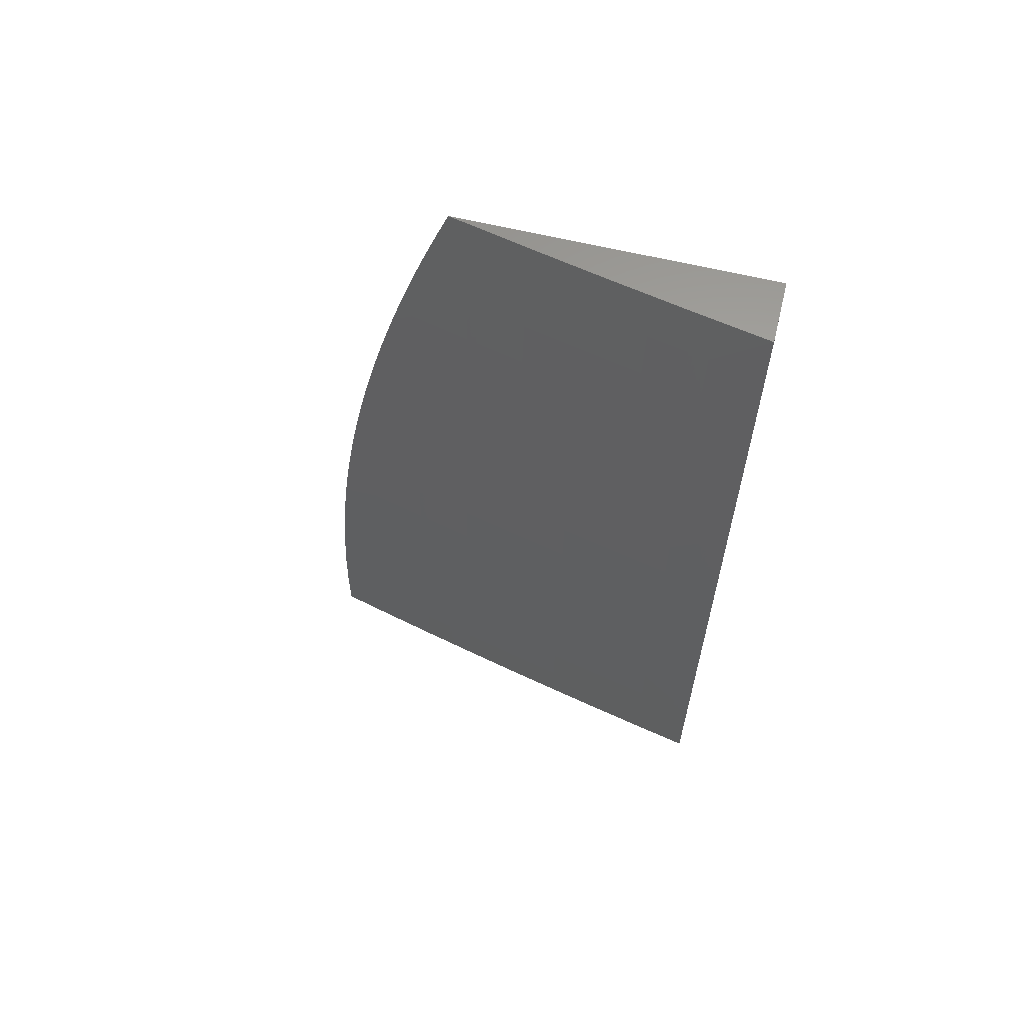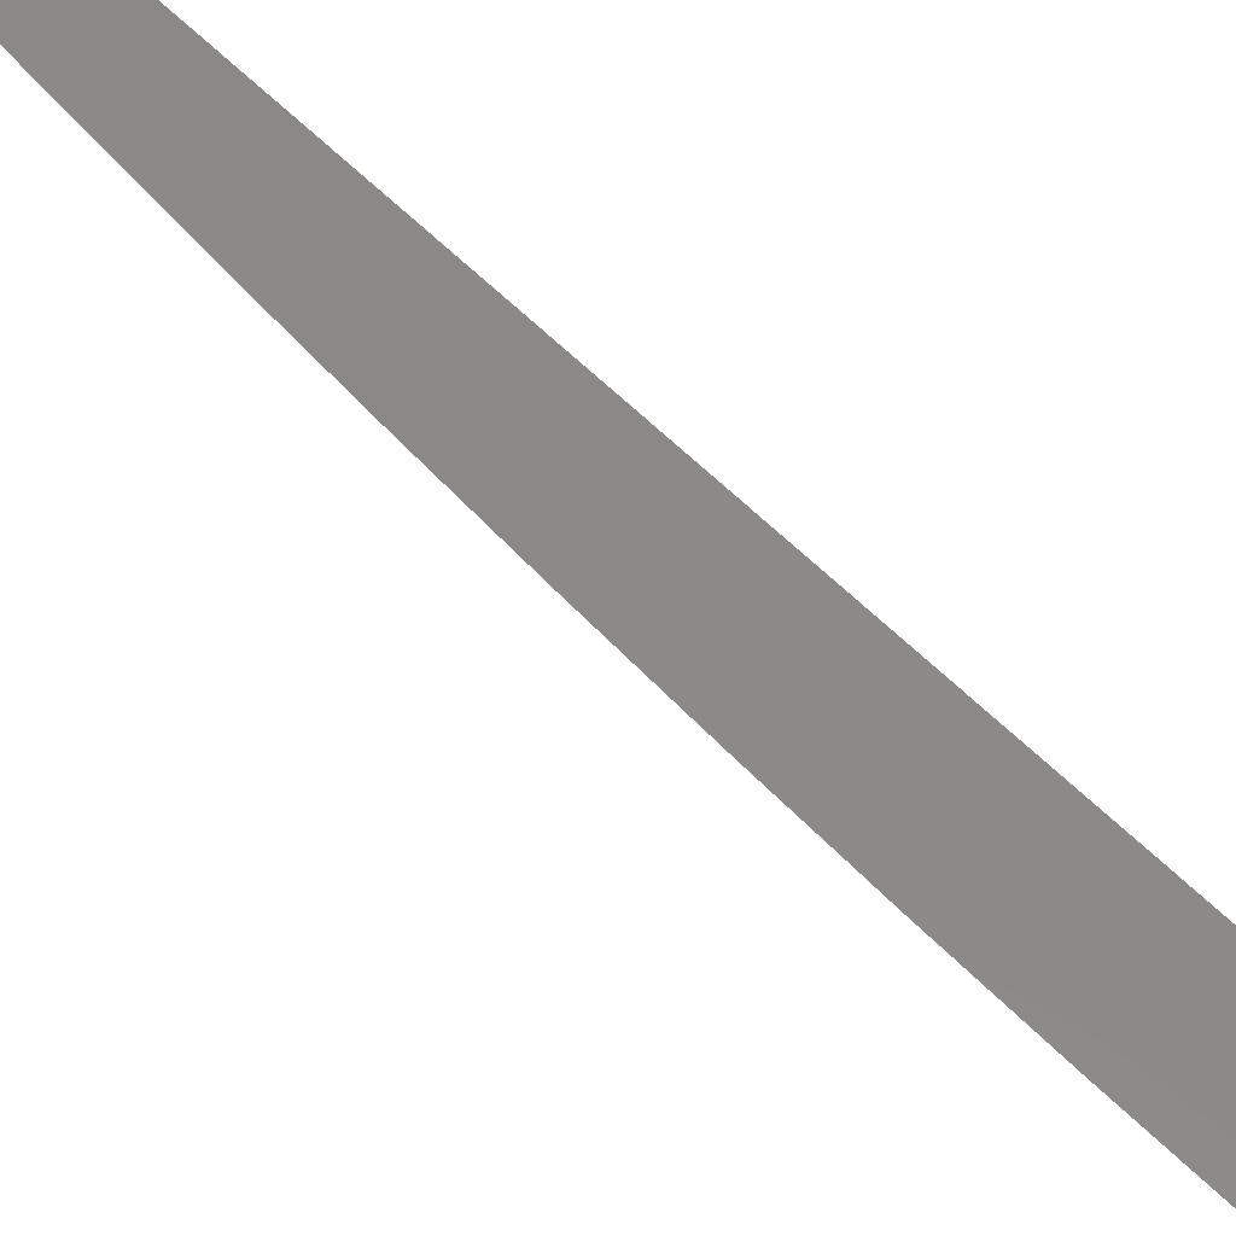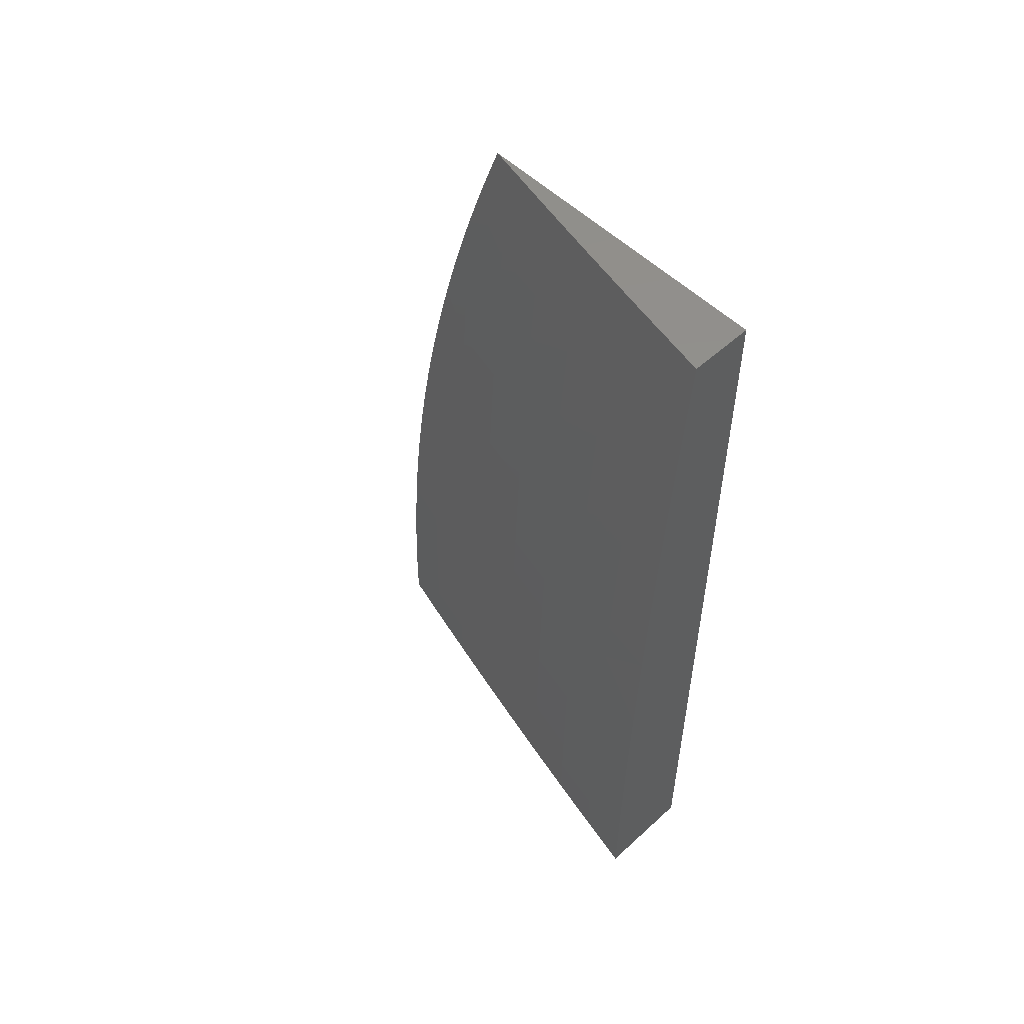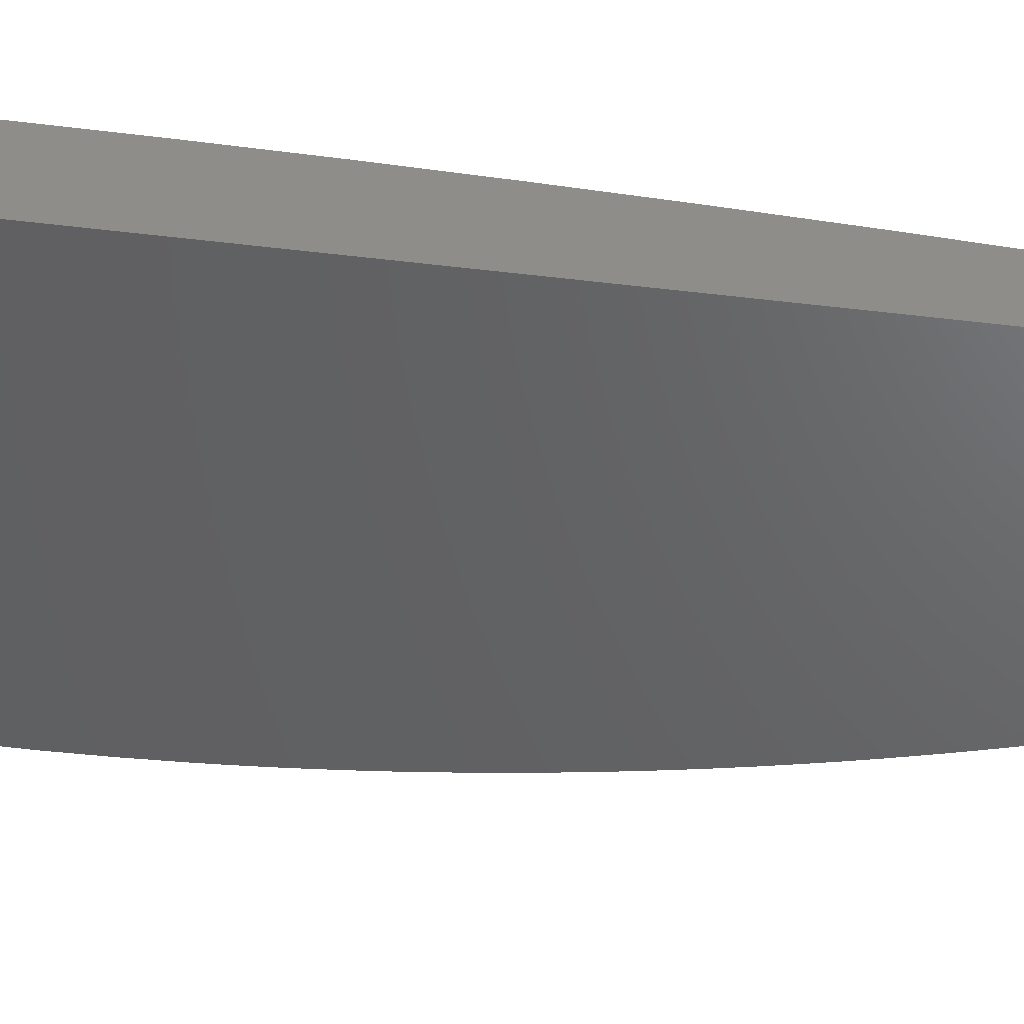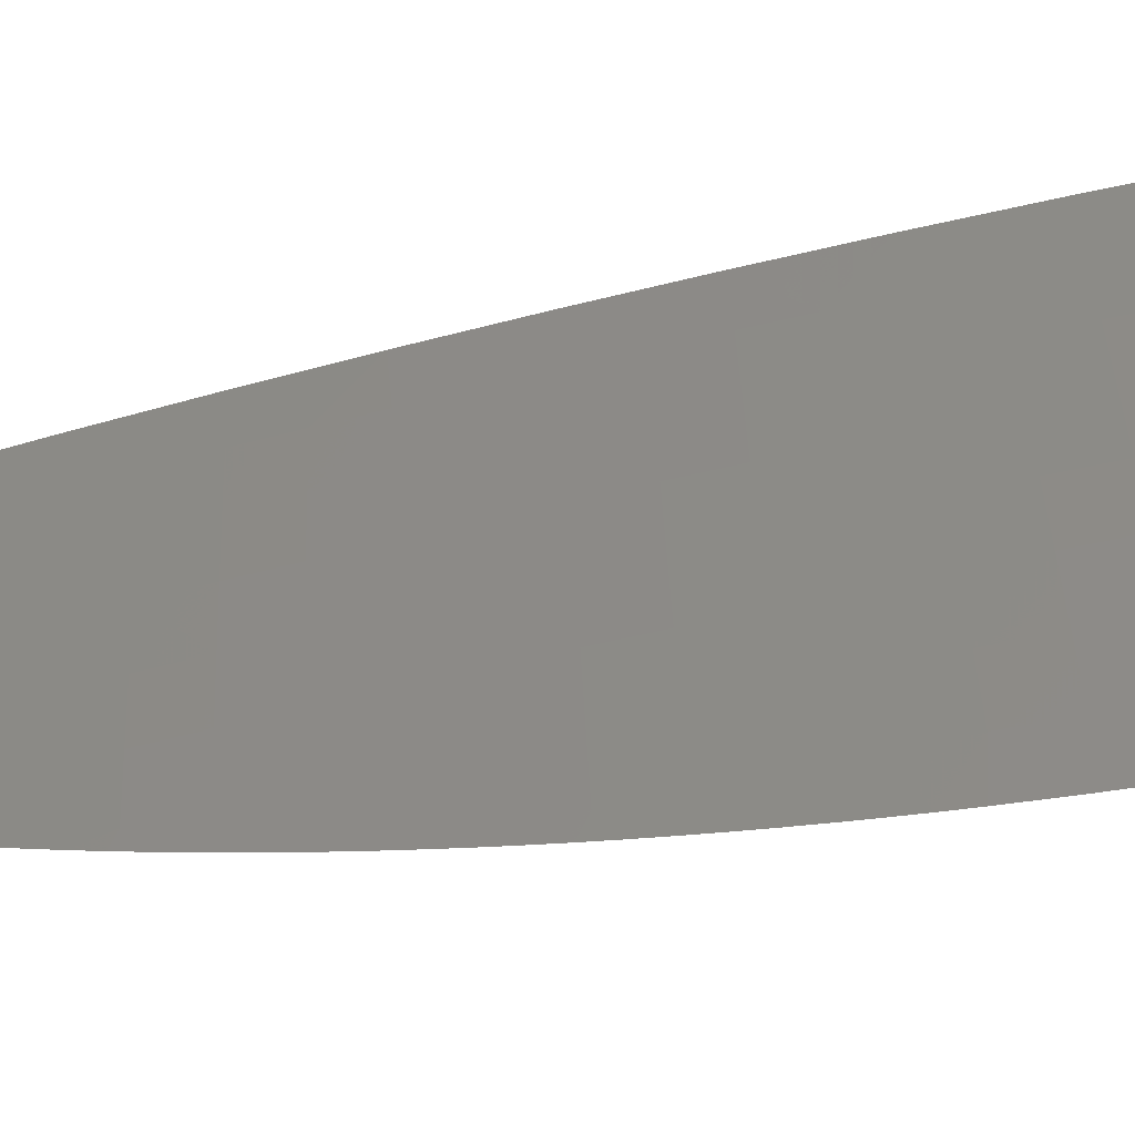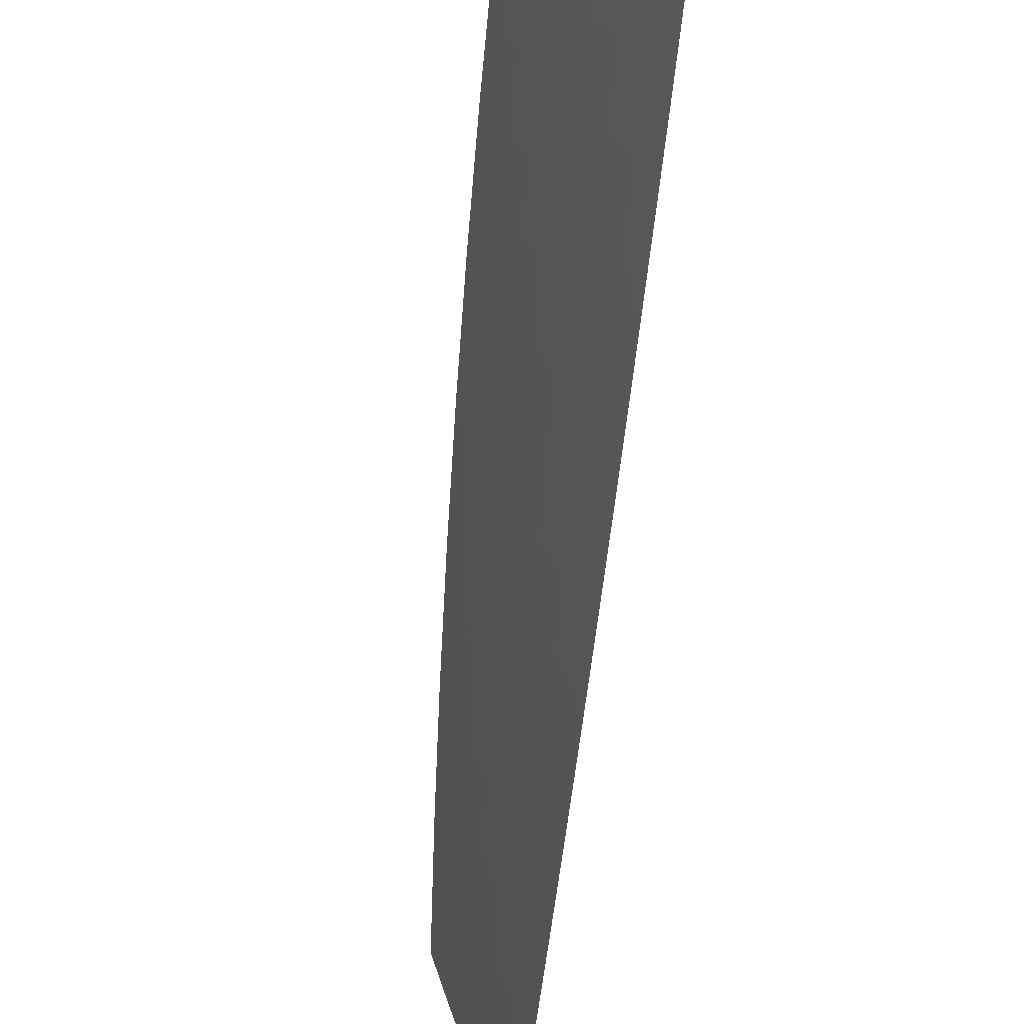
<metadata>
{"format":"stl","ext":"stl","renderer":"f3d","projection":"perspective","resolution":1024,"background":"white","views":[{"elev":62.3,"azim":103.8,"up":"+Z"},{"elev":80.0,"azim":131.4,"up":"+Y"},{"elev":53.7,"azim":135.9,"up":"+Z"},{"elev":42.1,"azim":-80.2,"up":"+Y"},{"elev":-55.9,"azim":102.7,"up":"+Y"},{"elev":-71.2,"azim":173.5,"up":"+Y"}]}
</metadata>
<code>
# stl→obj: 147 verts, 290 faces
v 11 -2.529 0.06384
v 11 -2.529 0
v 11.02 -2.463 0.06159
v 11.02 -2.463 0
v 11.03 -2.398 0
v 11.03 -2.397 0.06159
v 11.05 -2.331 0
v 11.05 -2.331 0.06159
v 11.06 -2.265 0
v 11.06 -2.264 0.06159
v 11.07 -2.199 0
v 11.07 -2.198 0.06159
v 11.09 -2.133 0
v 11.09 -2.132 0.06159
v 11.1 -2.066 0
v 11.1 -2.066 0.06159
v 11.11 -2 0
v 11.11 -2 0.1252
v 11.11 -2 0.2503
v 11.1 -2.066 0.1852
v 11.1 -2.066 0.1233
v 11.09 -2.132 0.1233
v 11.11 -2 0.3754
v 11.1 -2.066 0.3092
v 11.1 -2.066 0.2471
v 11.09 -2.132 0.2471
v 11.09 -2.132 0.1852
v 11.07 -2.198 0.1852
v 11.07 -2.198 0.1233
v 11.06 -2.264 0.1233
v 11.1 -2 0.5005
v 11.09 -2.065 0.4338
v 11.1 -2.065 0.3715
v 11.08 -2.131 0.3715
v 11.08 -2.131 0.3092
v 11.07 -2.197 0.3092
v 11.07 -2.198 0.2471
v 11.06 -2.264 0.2471
v 11.06 -2.264 0.1852
v 11.04 -2.33 0.1852
v 11.05 -2.33 0.1233
v 11.03 -2.397 0.1233
v 11.02 -2.463 0.1233
v 11.1 -2 0.6255
v 11.09 -2.064 0.5589
v 11.09 -2.064 0.4963
v 11.08 -2.13 0.4963
v 11.08 -2.131 0.4338
v 11.07 -2.197 0.4338
v 11.07 -2.197 0.3715
v 11.05 -2.263 0.3715
v 11.06 -2.264 0.3092
v 11.04 -2.33 0.3092
v 11.04 -2.33 0.2471
v 11.03 -2.396 0.2471
v 11.03 -2.396 0.1852
v 11.01 -2.463 0.2471
v 11.01 -2.463 0.1852
v 11 -2.523 0.1914
v 11 -2.526 0.1276
v 11.09 -2 0.7504
v 11.08 -2.063 0.6844
v 11.08 -2.063 0.6216
v 11.07 -2.129 0.6216
v 11.07 -2.13 0.5589
v 11.06 -2.196 0.5589
v 11.06 -2.196 0.4963
v 11.05 -2.262 0.4963
v 11.05 -2.263 0.4338
v 11.04 -2.329 0.4338
v 11.04 -2.329 0.3715
v 11.03 -2.396 0.3715
v 11.03 -2.396 0.3092
v 11.01 -2.462 0.3715
v 11.01 -2.462 0.3092
v 11 -2.507 0.3503
v 11 -2.511 0.3186
v 11.08 -2 0.8752
v 11.07 -2.061 0.8103
v 11.08 -2.062 0.7473
v 11.06 -2.128 0.7473
v 11.07 -2.128 0.6844
v 11.06 -2.194 0.6844
v 11.06 -2.195 0.6216
v 11.04 -2.261 0.6216
v 11.05 -2.262 0.5589
v 11.03 -2.328 0.5589
v 11.04 -2.328 0.4963
v 11.02 -2.395 0.4963
v 11.02 -2.395 0.4338
v 11.01 -2.461 0.4963
v 11.01 -2.461 0.4338
v 11 -2.489 0.4768
v 11 -2.494 0.4452
v 11.07 -2 1
v 11.06 -2.059 0.9367
v 11.07 -2.06 0.8734
v 11.06 -2.126 0.8734
v 11.06 -2.127 0.8103
v 11.05 -2.193 0.8103
v 11.05 -2.194 0.7473
v 11.04 -2.26 0.7473
v 11.04 -2.26 0.6844
v 11.03 -2.327 0.6844
v 11.03 -2.327 0.6216
v 11.02 -2.393 0.6216
v 11.02 -2.394 0.5589
v 11 -2.464 0.6024
v 11 -2.46 0.5589
v 11 -2.471 0.571
v 11 -2.477 0.5397
v 11.05 -2.086 1
v 11.05 -2.125 0.9367
v 11.04 -2.173 1
v 11.04 -2.191 0.9367
v 11.04 -2.192 0.8734
v 11.03 -2.258 0.8734
v 11.03 -2.259 0.8103
v 11.02 -2.325 0.8103
v 11.02 -2.326 0.7473
v 11.01 -2.392 0.7473
v 11.01 -2.393 0.6844
v 11 -2.434 0.7267
v 11 -2.442 0.6958
v 11.02 -2.259 1
v 11.02 -2.257 0.9367
v 11.01 -2.324 0.8734
v 11 -2.398 0.8494
v 11 -2.391 0.8103
v 11 -2.407 0.8189
v 11 -2.416 0.7882
v 11.01 -2.323 0.9367
v 11 -2.345 1
v 11 -2.356 0.9701
v 11 -2.367 0.9401
v 11 -2.377 0.91
v 11 -2.388 0.8797
v 11 -2.425 0.7575
v 11 -2.449 0.6647
v 11 -2.457 0.6336
v 11 -2.483 0.5082
v 11 -2.499 0.4136
v 11 -2.503 0.382
v 11 -2.515 0.2868
v 11 -2.518 0.255
v 11 -2 1
v 11 -2 0
f 1 2 3
f 3 2 4
f 3 4 5
f 3 5 6
f 6 5 7
f 6 7 8
f 8 7 9
f 8 9 10
f 10 9 11
f 10 11 12
f 12 11 13
f 12 13 14
f 14 13 15
f 14 15 16
f 16 15 17
f 16 17 18
f 19 20 18
f 18 20 21
f 18 21 16
f 16 21 22
f 16 22 14
f 14 22 12
f 23 24 19
f 19 24 25
f 19 25 20
f 20 25 26
f 20 26 27
f 27 26 28
f 27 28 29
f 29 28 30
f 29 30 10
f 10 30 8
f 31 32 23
f 23 32 33
f 23 33 24
f 24 33 34
f 24 34 35
f 35 34 36
f 35 36 37
f 37 36 38
f 37 38 39
f 39 38 40
f 39 40 41
f 41 40 42
f 41 42 6
f 6 42 43
f 6 43 3
f 3 43 1
f 44 45 31
f 31 45 46
f 31 46 32
f 32 46 47
f 32 47 48
f 48 47 49
f 48 49 50
f 50 49 51
f 50 51 52
f 52 51 53
f 52 53 54
f 54 53 55
f 54 55 56
f 56 55 57
f 56 57 58
f 58 57 59
f 58 59 60
f 61 62 44
f 44 62 63
f 44 63 45
f 45 63 64
f 45 64 65
f 65 64 66
f 65 66 67
f 67 66 68
f 67 68 69
f 69 68 70
f 69 70 71
f 71 70 72
f 71 72 73
f 73 72 74
f 73 74 75
f 75 74 76
f 75 76 77
f 78 79 61
f 61 79 80
f 61 80 62
f 62 80 81
f 62 81 82
f 82 81 83
f 82 83 84
f 84 83 85
f 84 85 86
f 86 85 87
f 86 87 88
f 88 87 89
f 88 89 90
f 90 89 91
f 90 91 92
f 92 91 93
f 92 93 94
f 95 96 78
f 78 96 97
f 78 97 79
f 79 97 98
f 79 98 99
f 99 98 100
f 99 100 101
f 101 100 102
f 101 102 103
f 103 102 104
f 103 104 105
f 105 104 106
f 105 106 107
f 107 106 108
f 107 108 109
f 109 108 110
f 109 110 111
f 95 112 96
f 96 112 113
f 96 113 97
f 97 113 98
f 112 114 113
f 113 114 115
f 113 115 116
f 116 115 117
f 116 117 118
f 118 117 119
f 118 119 120
f 120 119 121
f 120 121 122
f 122 121 123
f 122 123 124
f 114 125 115
f 115 125 126
f 115 126 117
f 117 126 127
f 117 127 119
f 119 127 128
f 119 128 129
f 129 128 130
f 129 130 131
f 126 125 132
f 132 125 133
f 132 133 134
f 134 135 132
f 132 135 136
f 132 136 127
f 127 136 128
f 136 137 128
f 129 131 121
f 121 131 138
f 121 138 123
f 124 139 122
f 122 139 106
f 122 106 104
f 140 108 139
f 139 108 106
f 109 111 91
f 91 111 141
f 91 141 93
f 94 142 92
f 92 142 74
f 92 74 72
f 142 143 74
f 74 143 76
f 77 144 75
f 75 144 57
f 75 57 55
f 144 145 57
f 57 145 59
f 58 60 43
f 43 60 1
f 56 58 42
f 42 58 43
f 73 75 55
f 90 92 72
f 107 109 89
f 89 109 91
f 54 56 40
f 40 56 42
f 71 73 53
f 53 73 55
f 88 90 70
f 70 90 72
f 105 107 87
f 87 107 89
f 120 122 104
f 119 129 121
f 6 8 41
f 41 8 30
f 41 30 39
f 39 30 28
f 39 28 37
f 37 28 26
f 37 26 35
f 35 26 25
f 35 25 24
f 52 54 38
f 38 54 40
f 69 71 51
f 51 71 53
f 86 88 68
f 68 88 70
f 103 105 85
f 85 105 87
f 118 120 102
f 102 120 104
f 126 132 127
f 50 52 36
f 36 52 38
f 67 69 49
f 49 69 51
f 84 86 66
f 66 86 68
f 101 103 83
f 83 103 85
f 116 118 100
f 100 118 102
f 10 12 29
f 29 12 22
f 29 22 27
f 27 22 21
f 27 21 20
f 48 50 34
f 34 50 36
f 65 67 47
f 47 67 49
f 82 84 64
f 64 84 66
f 99 101 81
f 81 101 83
f 113 116 98
f 98 116 100
f 32 48 33
f 33 48 34
f 45 65 46
f 46 65 47
f 62 82 63
f 63 82 64
f 79 99 80
f 80 99 81
f 95 78 146
f 146 78 61
f 146 61 147
f 147 61 44
f 147 44 31
f 31 23 147
f 147 23 19
f 147 19 18
f 18 17 147
f 17 15 147
f 147 15 13
f 147 13 11
f 11 9 147
f 147 9 7
f 147 7 5
f 5 4 147
f 147 4 2
f 133 125 146
f 146 125 114
f 146 114 112
f 112 95 146
f 2 1 147
f 147 1 60
f 147 60 59
f 59 145 147
f 147 145 144
f 147 144 77
f 77 76 147
f 147 76 143
f 147 143 142
f 142 94 147
f 147 94 93
f 147 93 141
f 141 111 147
f 147 111 110
f 147 110 108
f 108 140 147
f 147 140 139
f 147 139 124
f 124 123 147
f 147 123 138
f 147 138 131
f 147 131 146
f 146 131 130
f 146 130 128
f 128 137 146
f 146 137 136
f 146 136 135
f 135 134 146
f 146 134 133

</code>
